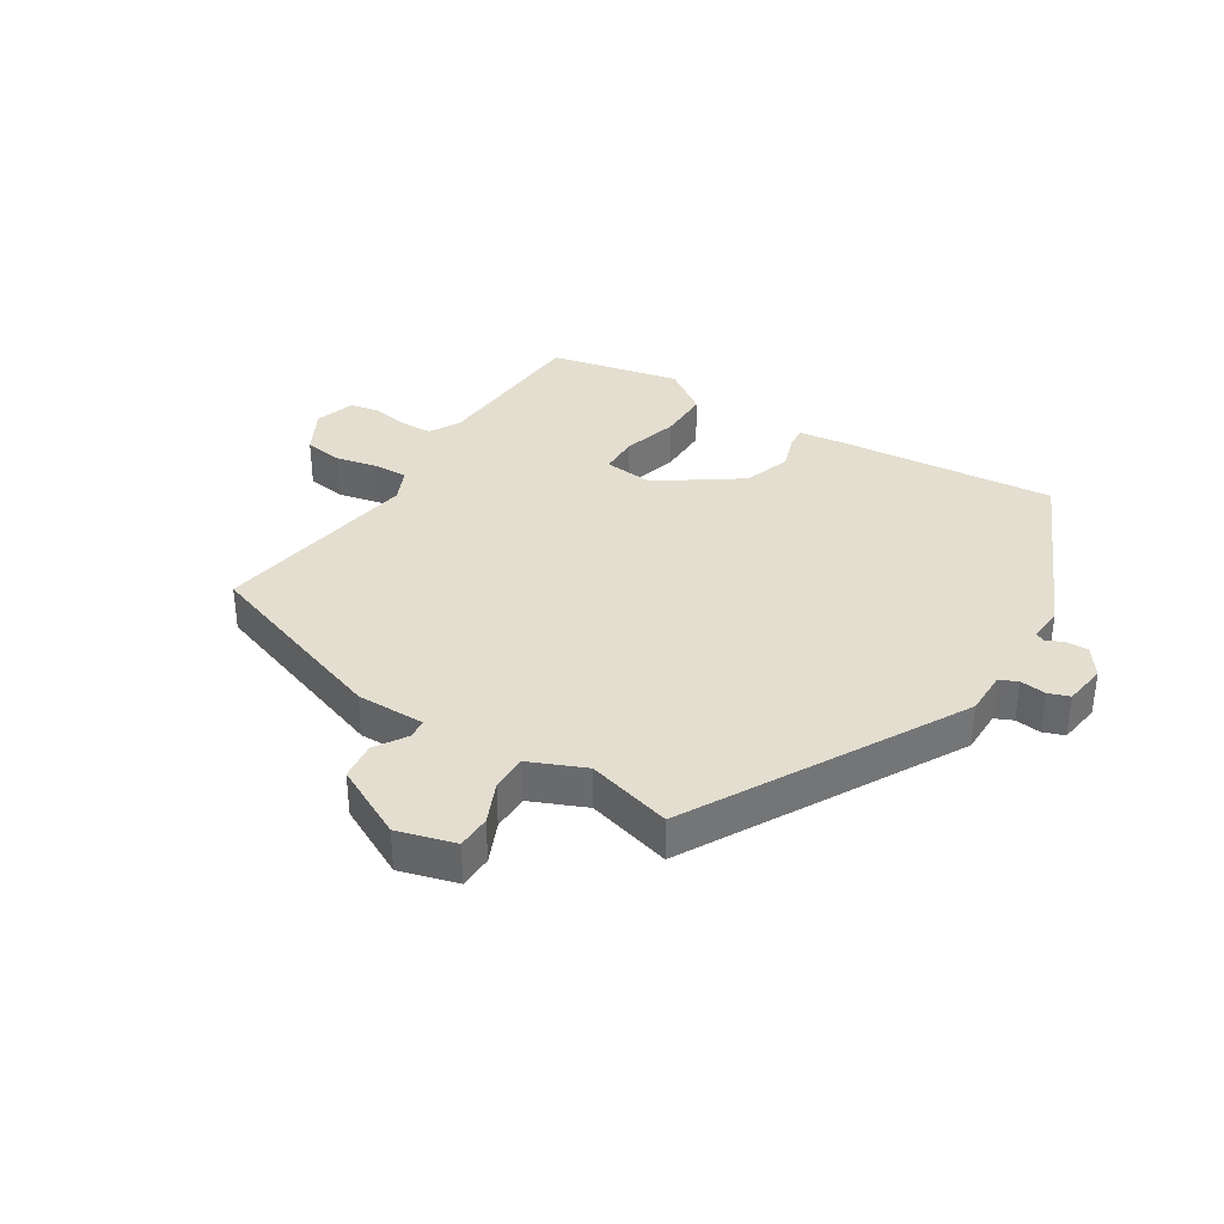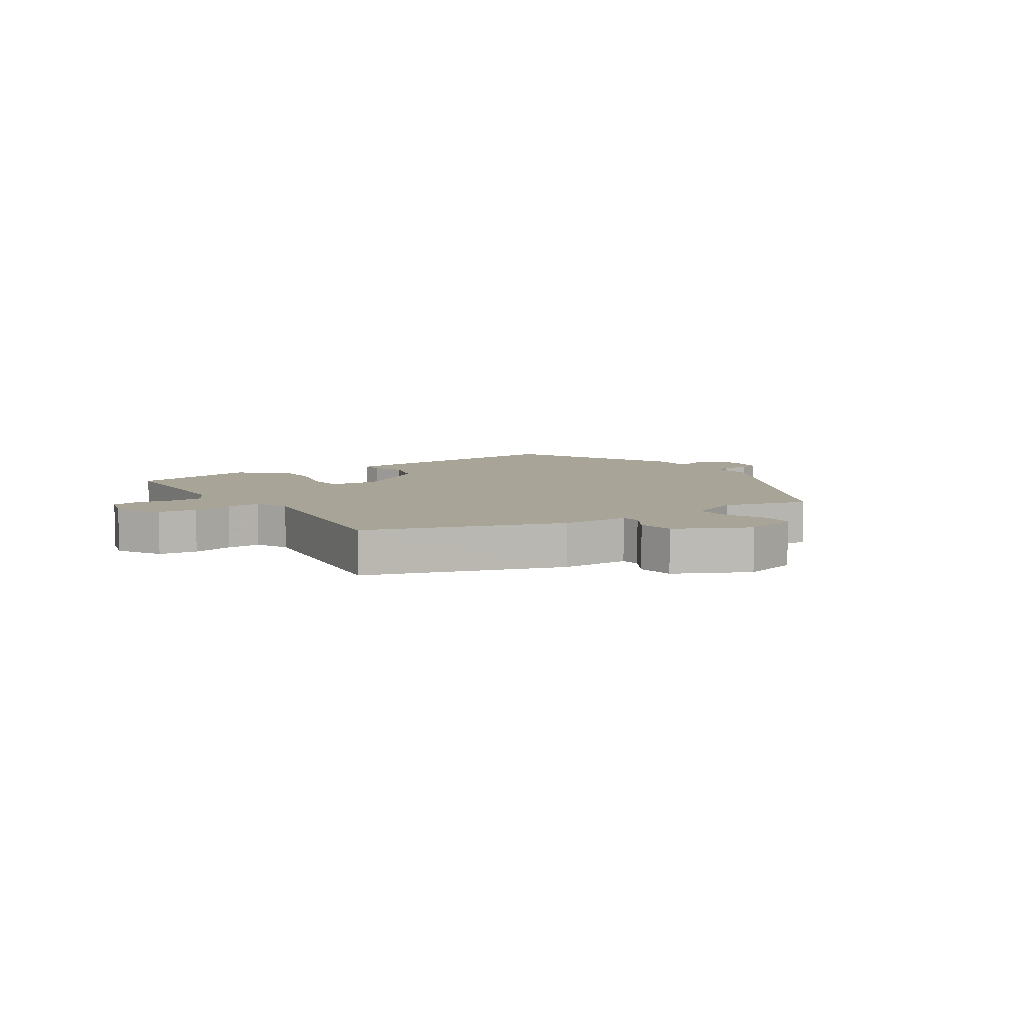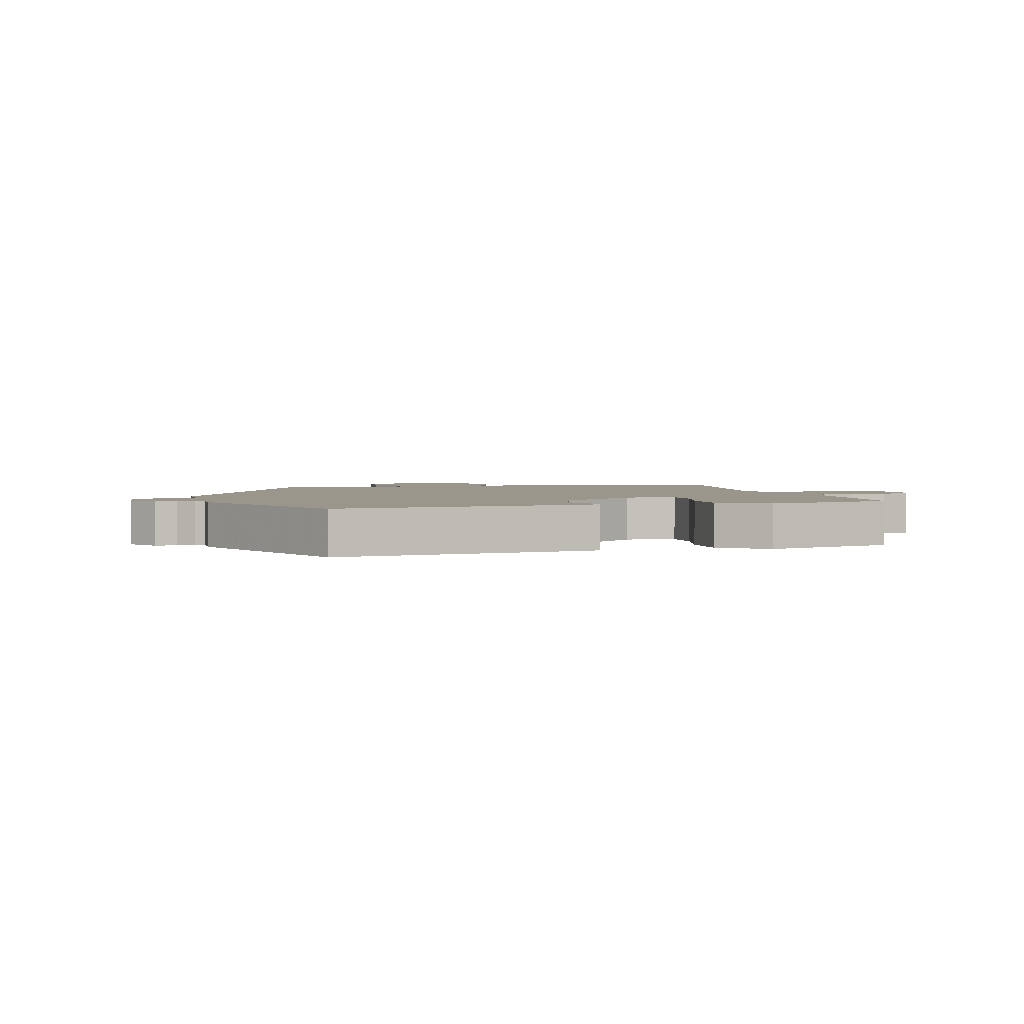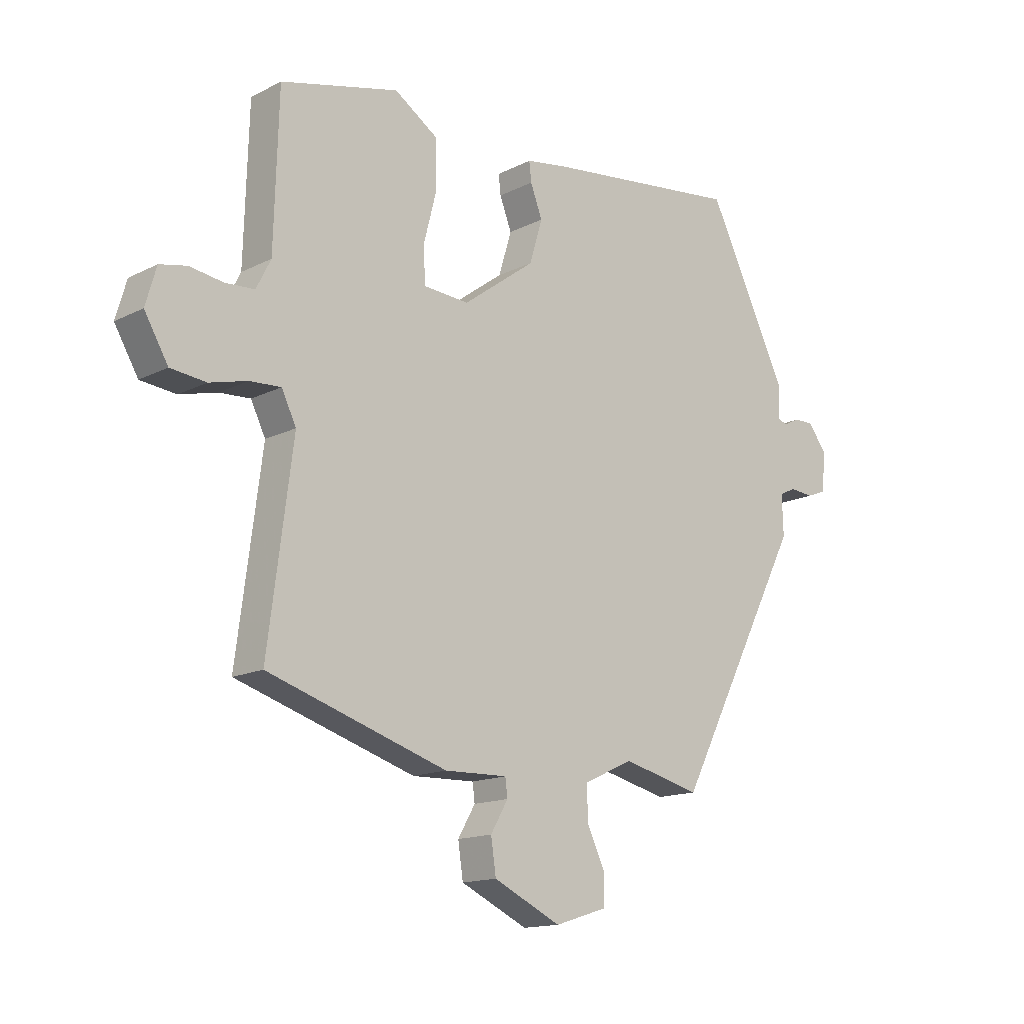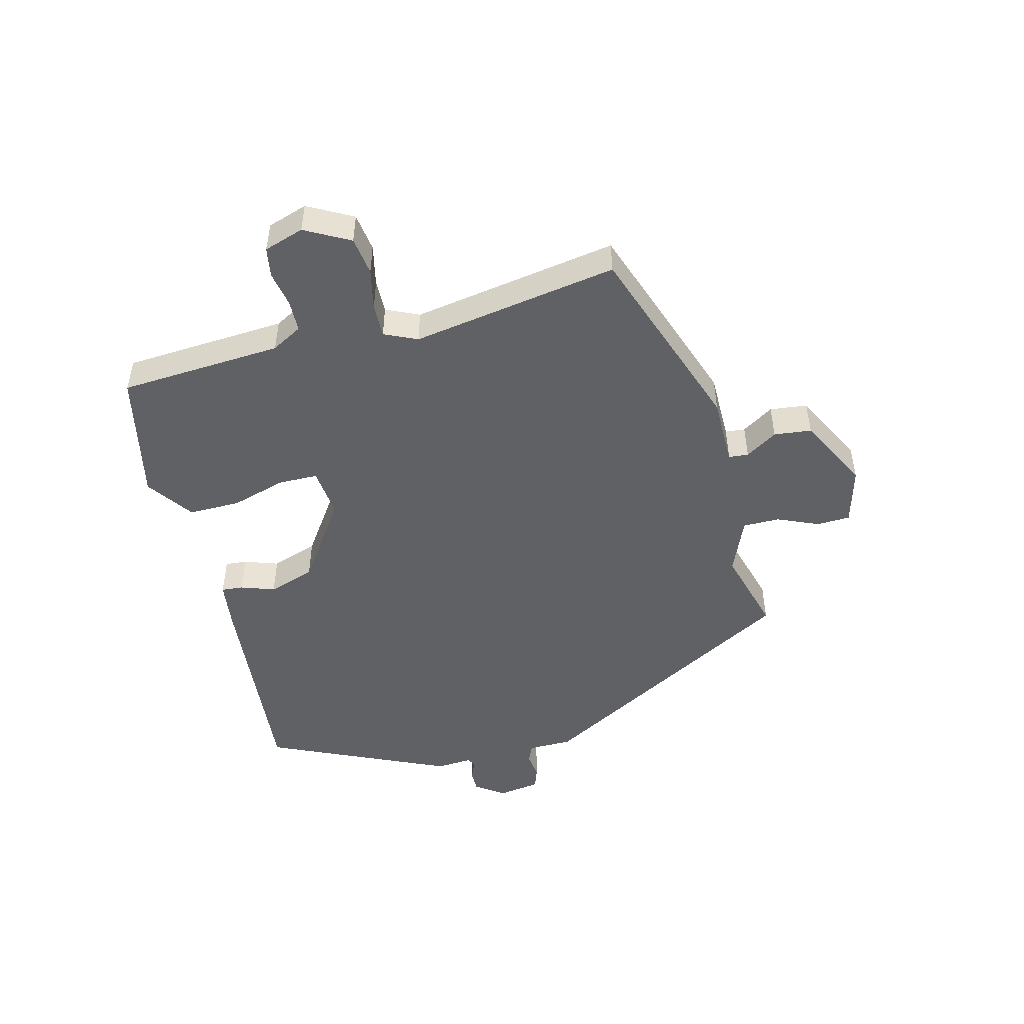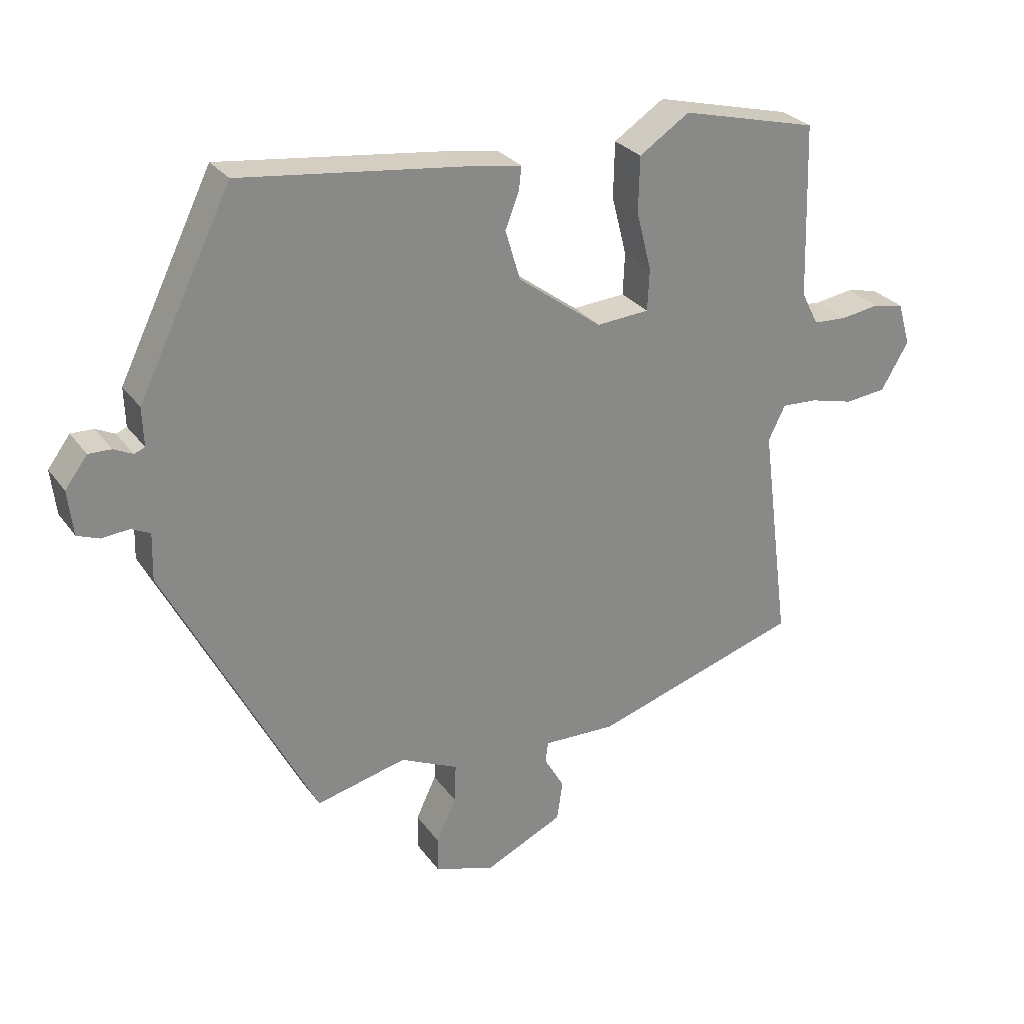
<metadata>
{"format":"obj","ext":"obj","renderer":"f3d","projection":"perspective","resolution":1024,"background":"white","views":[{"elev":35.7,"azim":-146.3,"up":"+Y"},{"elev":7.0,"azim":147.4,"up":"+Y"},{"elev":2.5,"azim":-14.5,"up":"+Y"},{"elev":-14.7,"azim":137.4,"up":"+Z"},{"elev":-49.2,"azim":106.2,"up":"+Y"},{"elev":27.7,"azim":-28.2,"up":"+Z"}]}
</metadata>
<code>
v -0.404 0.07 0.5
v -0.054 0.07 0.458
v 0.022 0.07 0.446
v 0.018 0.07 0.411
v -0.003 0.07 0.356
v 0.02 0.07 0.279
v 0.149 0.07 0.184
v 0.23 0.07 0.19
v 0.233 0.07 0.254
v 0.21 0.07 0.344
v 0.212 0.07 0.429
v 0.289 0.07 0.48
v 0.499 0.07 0.428
v 0.507 0.07 0.161
v 0.533 0.07 0.11
v 0.585 0.07 0.107
v 0.644 0.07 0.116
v 0.692 0.07 0.106
v 0.711 0.07 0.04
v 0.669 0.07 -0.032
v 0.606 0.07 -0.039
v 0.539 0.07 -0.022
v 0.484 0.07 -0.019
v 0.458 0.07 -0.072
v 0.502 0.07 -0.412
v 0.183 0.07 -0.513
v 0.071 0.07 -0.51
v 0.067 0.07 -0.542
v 0.098 0.07 -0.595
v 0.089 0.07 -0.656
v -0.031 0.07 -0.713
v -0.124 0.07 -0.684
v -0.124 0.07 -0.629
v -0.093 0.07 -0.563
v -0.091 0.07 -0.503
v -0.18 0.07 -0.462
v -0.319 0.07 -0.496
v -0.548 0.07 -0.053
v -0.546 0.07 0.019
v -0.575 0.07 0.033
v -0.617 0.07 0.029
v -0.651 0.07 0.042
v -0.659 0.07 0.111
v -0.625 0.07 0.157
v -0.59 0.07 0.156
v -0.561 0.07 0.142
v -0.545 0.07 0.149
v -0.547 0.07 0.208
v -0.404 0 0.5
v -0.054 0 0.458
v 0.022 0 0.446
v 0.018 0 0.411
v -0.003 0 0.356
v 0.02 0 0.279
v 0.149 0 0.184
v 0.23 0 0.19
v 0.233 0 0.254
v 0.21 0 0.344
v 0.212 0 0.429
v 0.289 0 0.48
v 0.499 0 0.428
v 0.507 0 0.161
v 0.533 0 0.11
v 0.585 0 0.107
v 0.644 0 0.116
v 0.692 0 0.106
v 0.711 0 0.04
v 0.669 0 -0.032
v 0.606 0 -0.039
v 0.539 0 -0.022
v 0.484 0 -0.019
v 0.458 0 -0.072
v 0.502 0 -0.412
v 0.183 0 -0.513
v 0.071 0 -0.51
v 0.067 0 -0.542
v 0.098 0 -0.595
v 0.089 0 -0.656
v -0.031 0 -0.713
v -0.124 0 -0.684
v -0.124 0 -0.629
v -0.093 0 -0.563
v -0.091 0 -0.503
v -0.18 0 -0.462
v -0.319 0 -0.496
v -0.548 0 -0.053
v -0.546 0 0.019
v -0.575 0 0.033
v -0.617 0 0.029
v -0.651 0 0.042
v -0.659 0 0.111
v -0.625 0 0.157
v -0.59 0 0.156
v -0.561 0 0.142
v -0.545 0 0.149
v -0.547 0 0.208
f 47 48 1 2
f 43 44 45 46
f 41 42 43 46
f 40 41 46 47
f 39 40 47 2
f 36 37 38 39
f 35 36 39 2
f 31 32 33 34
f 28 29 30 31
f 27 28 31 34
f 24 25 26 27
f 23 24 27 34
f 19 20 21 22
f 19 22 23
f 16 17 18 19
f 15 16 19 23
f 14 15 23 34
f 9 10 11 12
f 8 9 12 13
f 2 3 4 5
f 2 5 6
f 35 2 6
f 34 35 6 7
f 8 13 14 34
f 7 8 34
f 50 49 96 95
f 94 93 92 91
f 94 91 90 89
f 95 94 89 88
f 50 95 88 87
f 87 86 85 84
f 50 87 84 83
f 82 81 80 79
f 79 78 77 76
f 82 79 76 75
f 75 74 73 72
f 82 75 72 71
f 70 69 68 67
f 71 70 67
f 67 66 65 64
f 71 67 64 63
f 82 71 63 62
f 60 59 58 57
f 61 60 57 56
f 53 52 51 50
f 54 53 50
f 54 50 83
f 55 54 83 82
f 82 62 61 56
f 82 56 55
f 1 49 50 2
f 2 50 51 3
f 3 51 52 4
f 4 52 53 5
f 5 53 54 6
f 6 54 55 7
f 7 55 56 8
f 8 56 57 9
f 9 57 58 10
f 10 58 59 11
f 11 59 60 12
f 12 60 61 13
f 13 61 62 14
f 14 62 63 15
f 15 63 64 16
f 16 64 65 17
f 17 65 66 18
f 18 66 67 19
f 19 67 68 20
f 20 68 69 21
f 21 69 70 22
f 22 70 71 23
f 23 71 72 24
f 24 72 73 25
f 25 73 74 26
f 26 74 75 27
f 27 75 76 28
f 28 76 77 29
f 29 77 78 30
f 30 78 79 31
f 31 79 80 32
f 32 80 81 33
f 33 81 82 34
f 34 82 83 35
f 35 83 84 36
f 36 84 85 37
f 37 85 86 38
f 38 86 87 39
f 39 87 88 40
f 40 88 89 41
f 41 89 90 42
f 42 90 91 43
f 43 91 92 44
f 44 92 93 45
f 45 93 94 46
f 46 94 95 47
f 47 95 96 48
f 48 96 49 1

</code>
